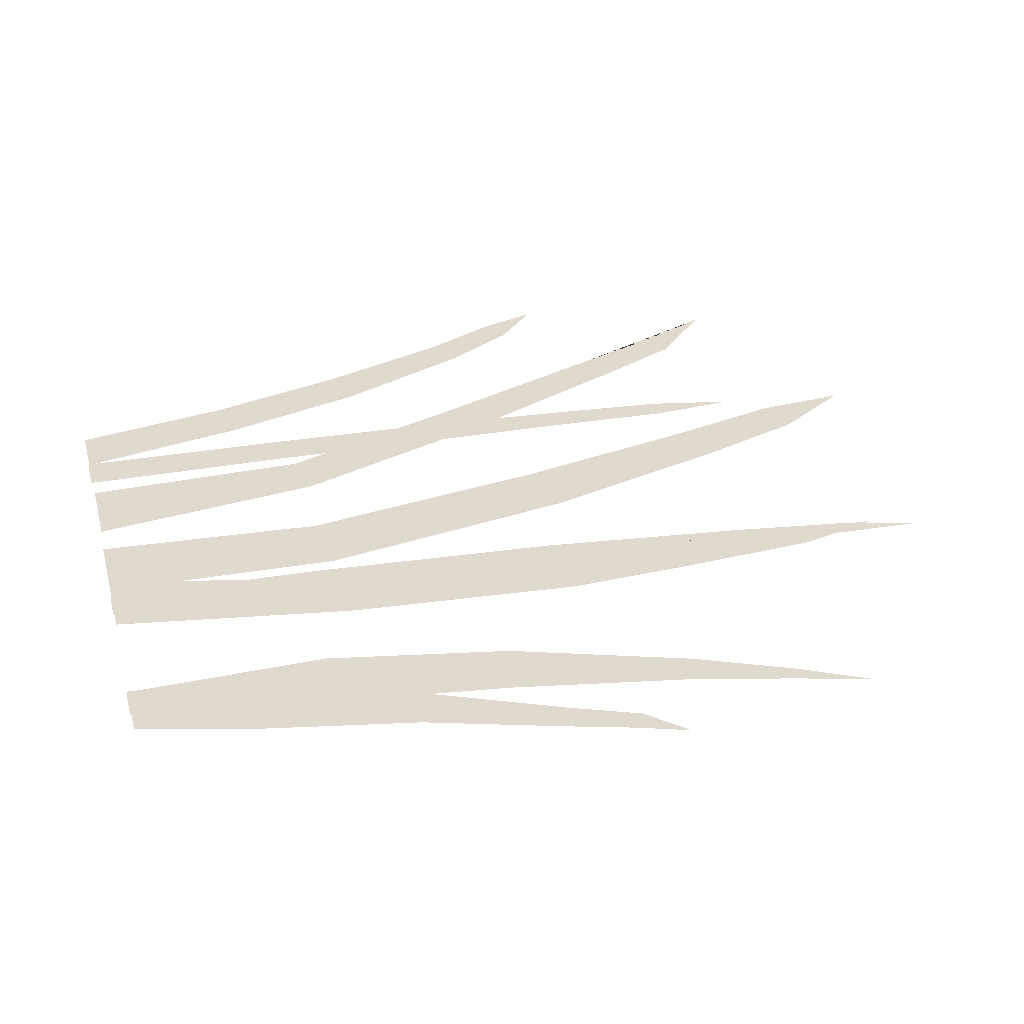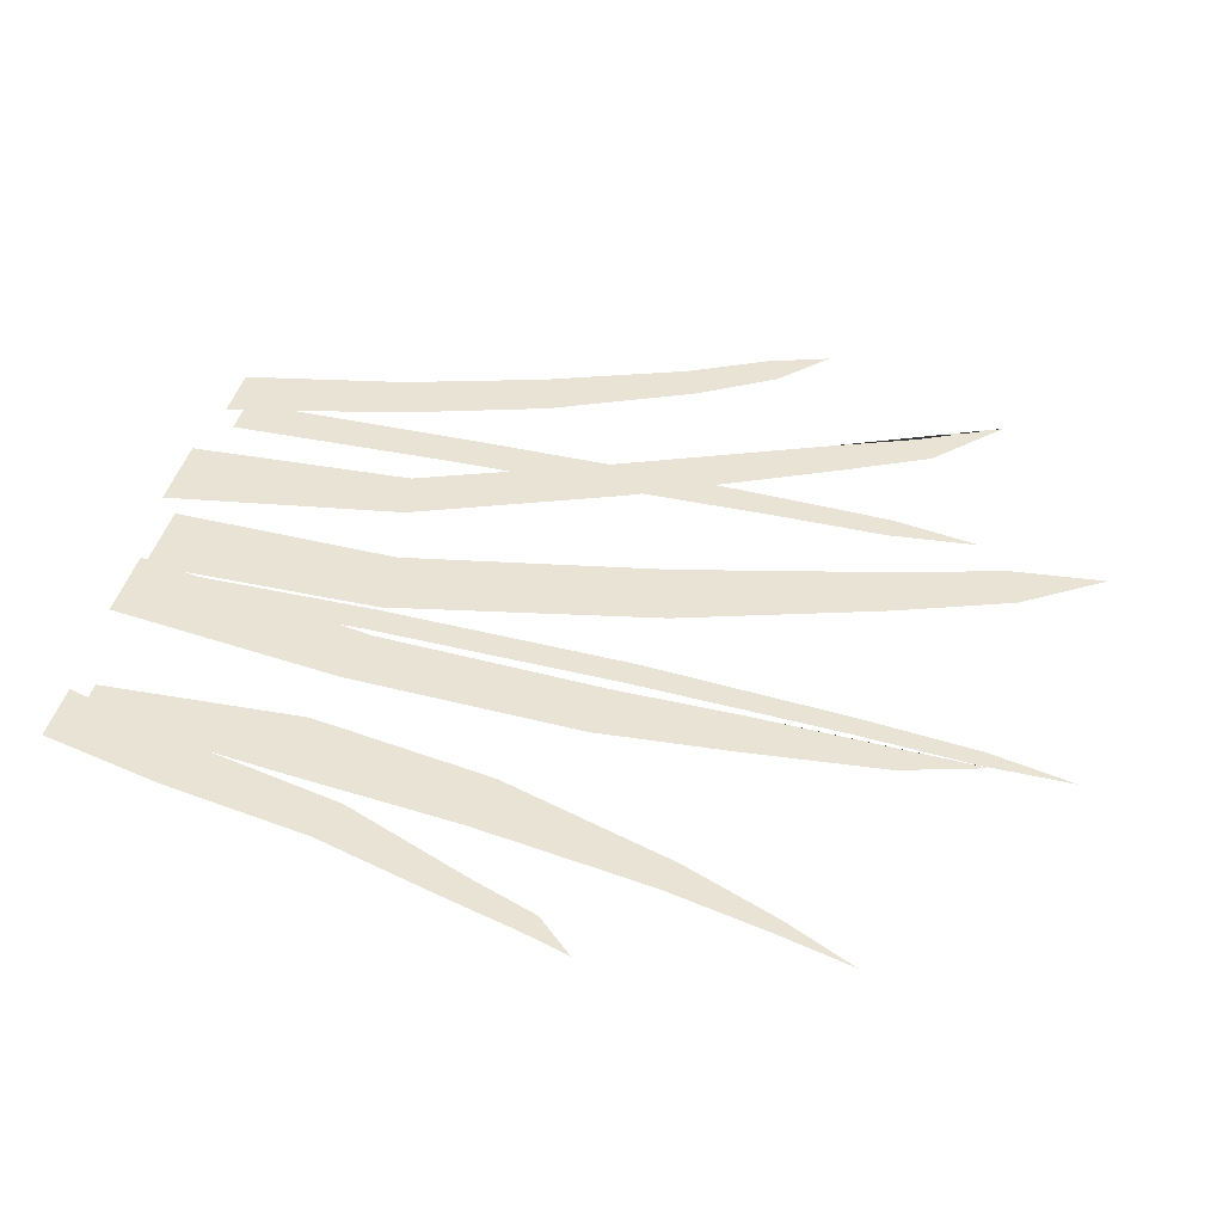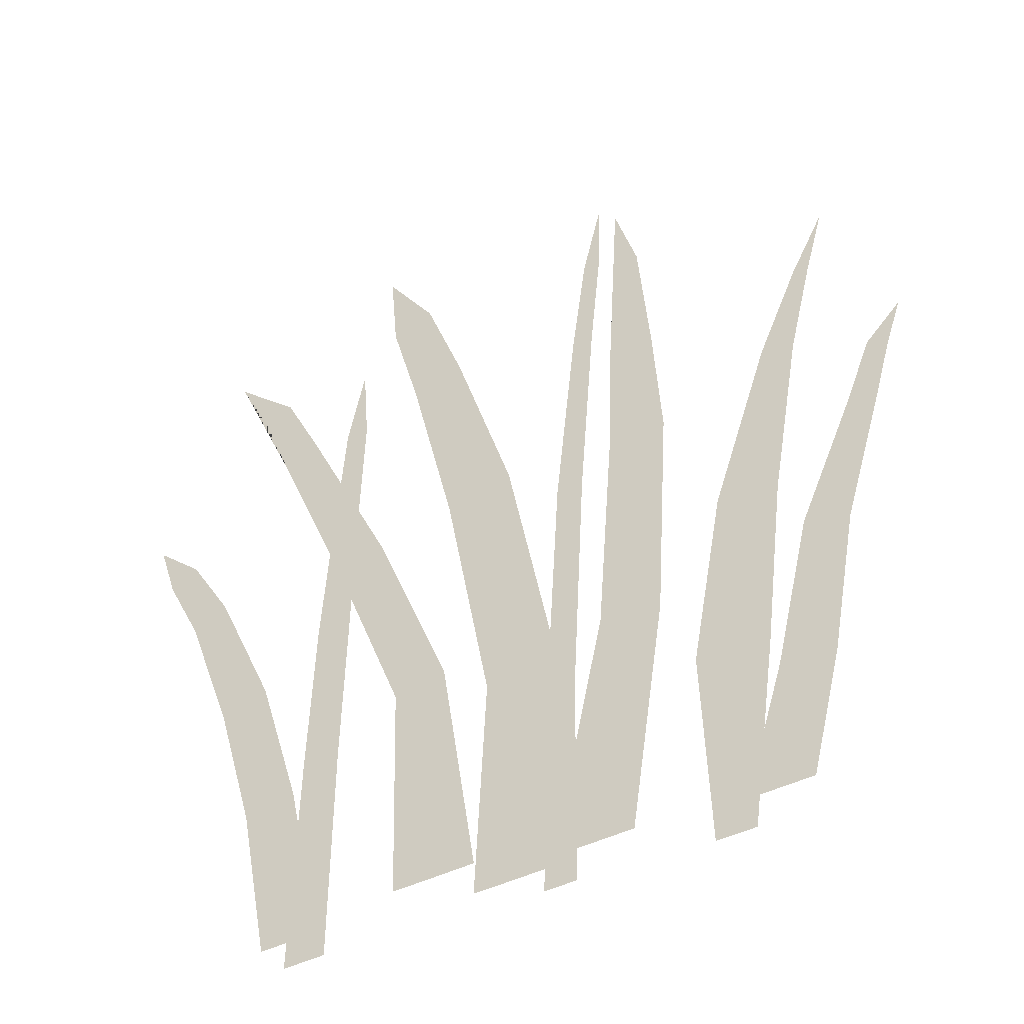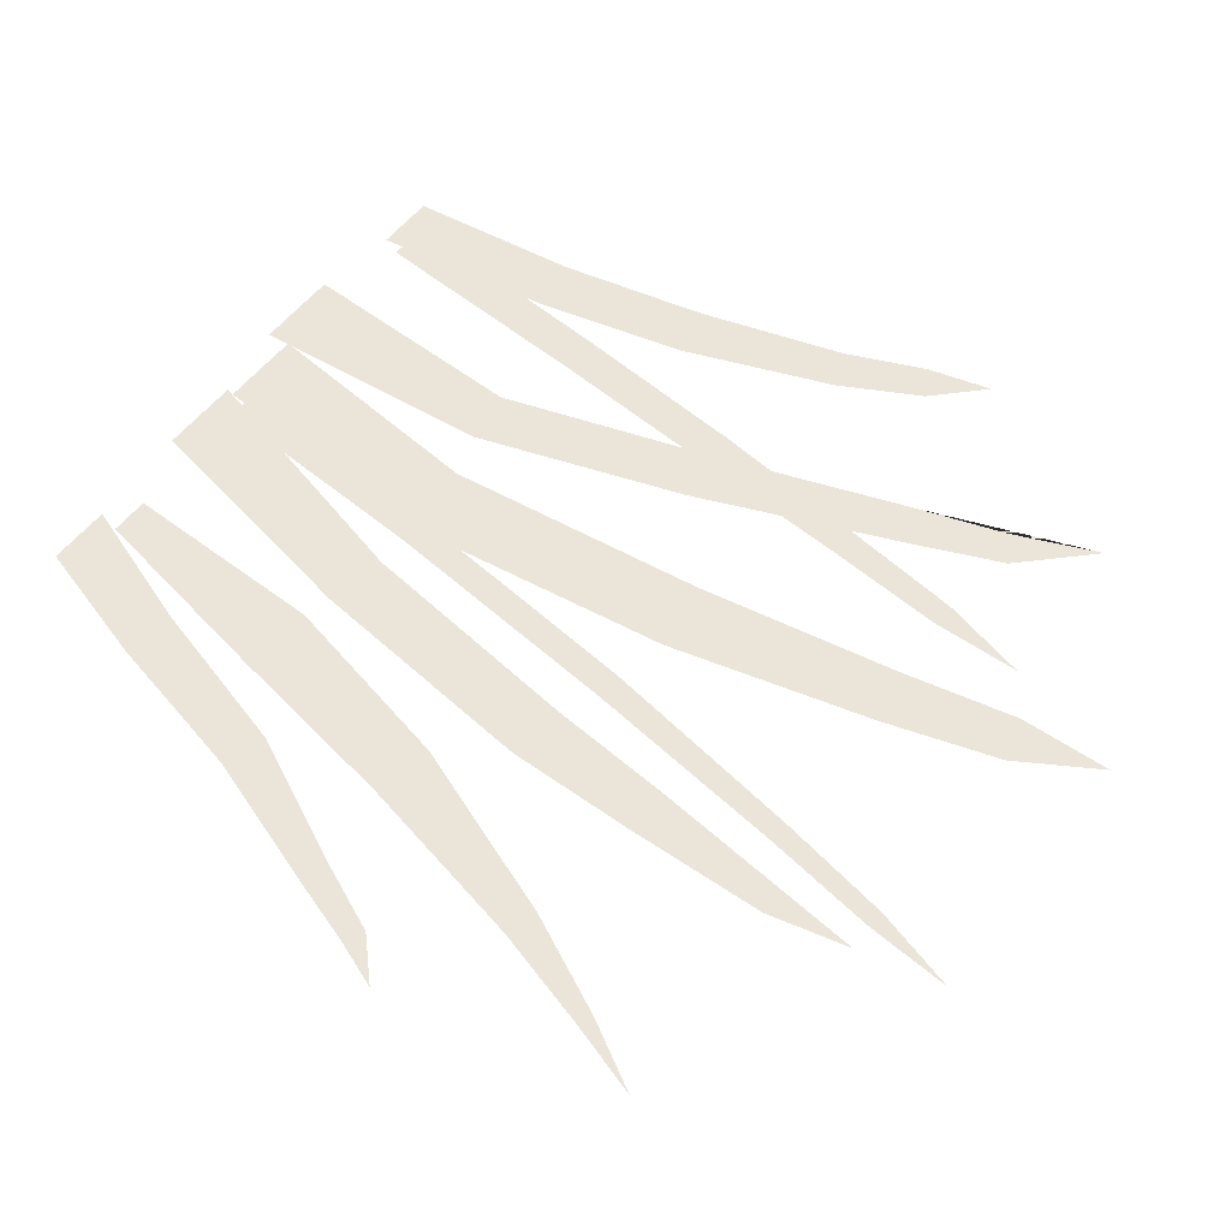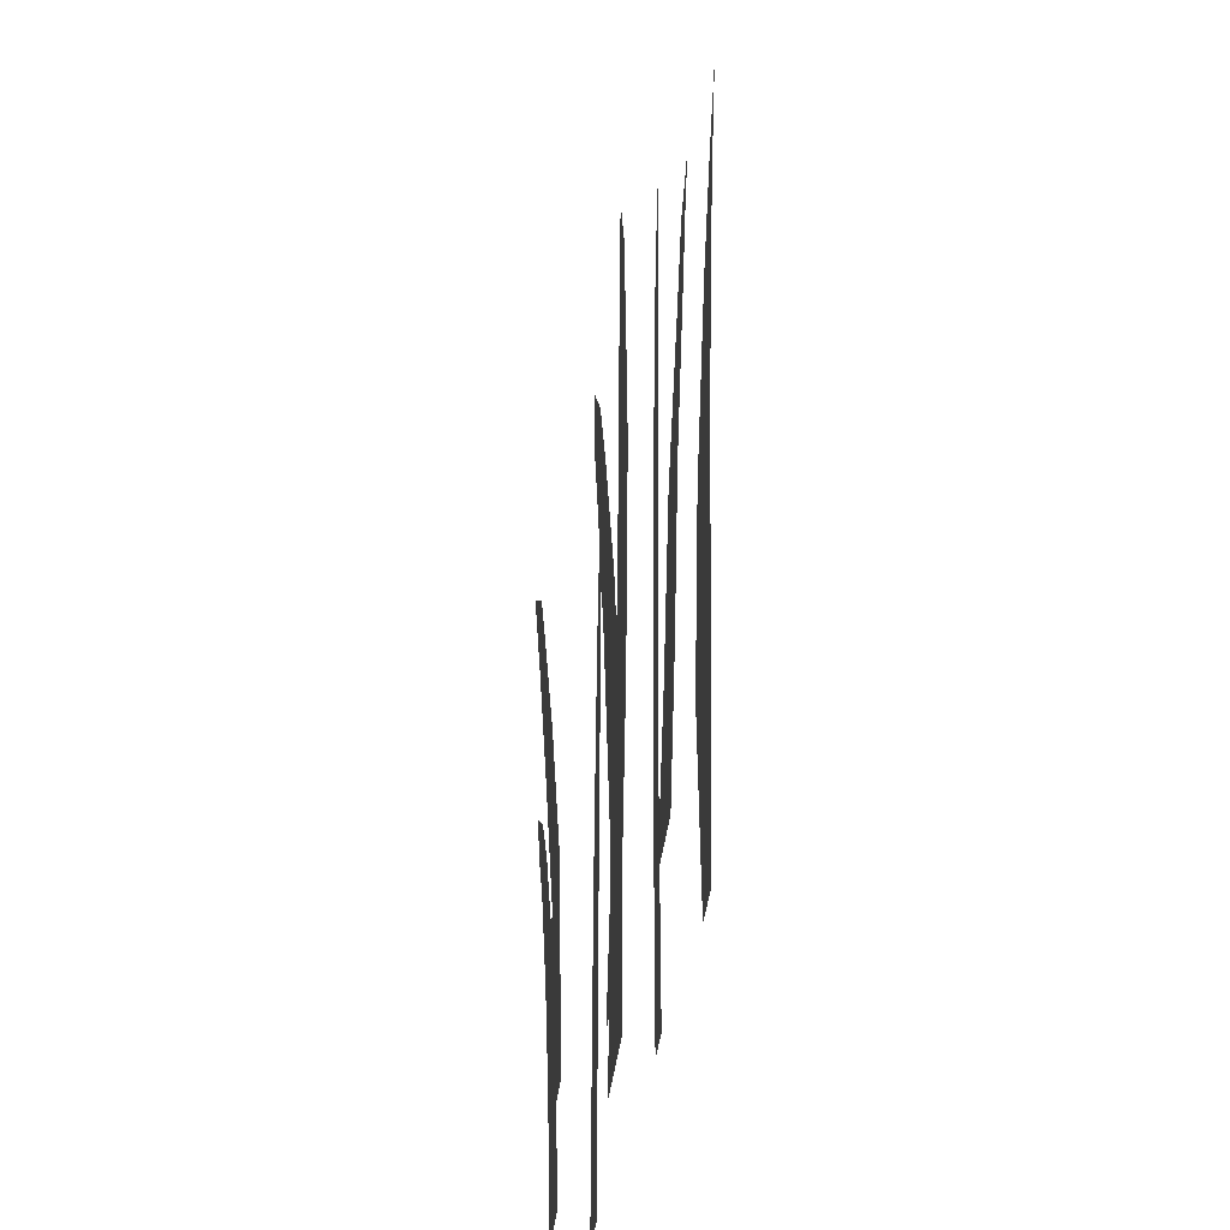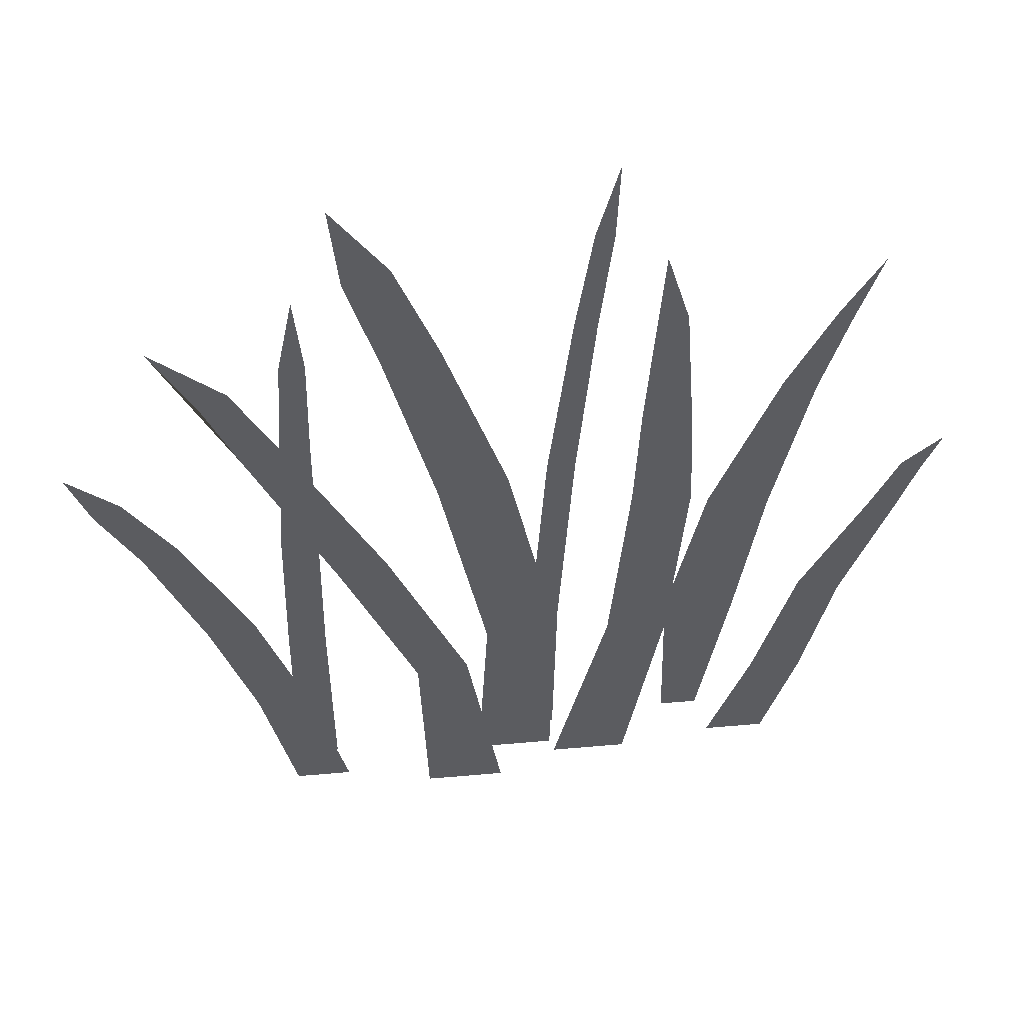
<metadata>
{"format":"obj","ext":"obj","renderer":"f3d","projection":"perspective","resolution":1024,"background":"white","views":[{"elev":32.8,"azim":75.6,"up":"+Z"},{"elev":41.3,"azim":104.0,"up":"+Z"},{"elev":-45.8,"azim":29.6,"up":"+Y"},{"elev":59.4,"azim":129.2,"up":"+Z"},{"elev":-44.0,"azim":82.7,"up":"+Y"},{"elev":54.3,"azim":-5.3,"up":"+Y"}]}
</metadata>
<code>
o grass2_Plane.022
v -0.01495 7.6e-05 -0
v 0.01587 7.8e-05 -0
v -0.04071 0.3151 0
v -0.05748 0.3096 0
v -0.02827 0.1891 0
v -0.001748 0.1942 0
v 0.000459 1.9e-05 -0
v -0.0605 0.3452 0
v -0.04595 0.2659 0
v -0.02529 0.2716 0
v -0.01058 0.08919 -0
v 0.01762 0.09174 -0
v -0.01501 0.1916 0
v -0.03576 0.2693 0
v 0.003736 0.08806 -0
v -0.03746 7.4e-05 0.0141
v -0.006649 7.7e-05 0.0141
v -0.09898 0.2733 0.0141
v -0.1094 0.2663 0.0141
v -0.06744 0.1598 0.0141
v -0.04933 0.1665 0.0141
v -0.02206 1.9e-05 0.0141
v -0.1242 0.2974 0.0141
v -0.09742 0.2348 0.0141
v -0.08415 0.2424 0.0141
v -0.03988 0.08624 0.0141
v -0.01999 0.08993 0.0141
v -0.05838 0.1631 0.0141
v -0.09106 0.239 0.0141
v -0.02951 0.08576 0.0141
v -0.09257 7.6e-05 -0.00445
v -0.07641 7.5e-05 -0.00445
v -0.07244 0.2626 -0.00445
v -0.08168 0.2631 -0.00445
v -0.08892 0.1549 -0.00445
v -0.07476 0.1545 -0.00445
v -0.08449 1.9e-05 -0.00445
v -0.07505 0.2968 -0.00445
v -0.08504 0.2165 -0.00445
v -0.07381 0.216 -0.00445
v -0.09098 0.0885 -0.00445
v -0.07612 0.08822 -0.00445
v -0.08184 0.1547 -0.00445
v -0.0794 0.2167 -0.00445
v -0.08359 0.08601 -0.00445
v -0.09384 5.8e-05 0.007591
v -0.07193 6.1e-05 0.007591
v -0.1438 0.2057 0.007591
v -0.1546 0.1993 0.007591
v -0.121 0.1161 0.007591
v -0.1027 0.1219 0.007591
v -0.08288 1.9e-05 0.007591
v -0.1622 0.2229 0.007591
v -0.1403 0.1699 0.007591
v -0.1266 0.1765 0.007591
v -0.1058 0.06246 0.007591
v -0.08593 0.06565 0.007591
v -0.1119 0.119 0.007591
v -0.1336 0.1735 0.007591
v -0.09561 0.0624 0.007591
v 0.00597 7.5e-05 -0.01037
v 0.01815 7.5e-05 -0.01037
v 0.03539 0.3129 -0.01037
v 0.02847 0.3138 -0.01037
v 0.01376 0.1861 -0.01037
v 0.0244 0.1853 -0.01037
v 0.01206 1.9e-05 -0.01037
v 0.03638 0.3466 -0.01037
v 0.02234 0.2679 -0.01037
v 0.03076 0.267 -0.01037
v 0.008085 0.08752 -0.01037
v 0.01927 0.08713 -0.01037
v 0.01908 0.1857 -0.01037
v 0.02661 0.268 -0.01037
v 0.0136 0.085 -0.01037
v 0.01736 -0.000115 0.004615
v 0.04722 -0.000107 0.004615
v 0.05985 0.2858 0.004615
v 0.04933 0.2855 0.004615
v 0.04438 0.184 0.004615
v 0.06683 0.1823 0.004615
v 0.03229 -0.000111 0.004615
v 0.05115 0.3168 0.004615
v 0.04615 0.2327 0.004615
v 0.06403 0.2323 0.004615
v 0.03776 0.09555 0.004615
v 0.061 0.09167 0.004615
v 0.0556 0.1832 0.004615
v 0.05506 0.2331 0.004615
v 0.04906 0.0911 0.004615
v 0.06685 7e-05 -0.01431
v 0.08175 6.9e-05 -0.01431
v 0.1238 0.2581 -0.01431
v 0.1179 0.2603 -0.01431
v 0.07776 0.152 -0.01431
v 0.1015 0.1471 -0.01431
v 0.0743 1.9e-05 -0.01431
v 0.1319 0.2872 -0.01431
v 0.1012 0.2219 -0.01431
v 0.114 0.218 -0.01431
v 0.06454 0.07975 -0.01431
v 0.09271 0.07679 -0.01431
v 0.08963 0.1495 -0.01431
v 0.1077 0.2204 -0.01431
v 0.07841 0.07619 -0.01431
v 0.08503 4e-05 -0
v 0.1087 3.8e-05 -0
v 0.1548 0.1817 0
v 0.1472 0.1861 0
v 0.115 0.1101 0
v 0.1318 0.1049 0
v 0.09688 7e-06 -0
v 0.1613 0.2006 0
v 0.1372 0.161 0
v 0.1474 0.1561 0
v 0.1007 0.05064 -0
v 0.121 0.04782 -0
v 0.1234 0.1075 0
v 0.1425 0.1588 0
v 0.1107 0.04797 -0
f 5 13 14 9
f 13 6 10 14
f 14 10 3 8
f 9 14 8 4
f 1 7 15 11
f 7 2 12 15
f 15 12 6 13
f 11 15 13 5
f 20 28 29 24
f 28 21 25 29
f 29 25 18 23
f 24 29 23 19
f 16 22 30 26
f 22 17 27 30
f 30 27 21 28
f 26 30 28 20
f 35 43 44 39
f 43 36 40 44
f 44 40 33 38
f 39 44 38 34
f 31 37 45 41
f 37 32 42 45
f 45 42 36 43
f 41 45 43 35
f 50 58 59 54
f 58 51 55 59
f 59 55 48 53
f 54 59 53 49
f 46 52 60 56
f 52 47 57 60
f 60 57 51 58
f 56 60 58 50
f 65 73 74 69
f 73 66 70 74
f 74 70 63 68
f 69 74 68 64
f 61 67 75 71
f 67 62 72 75
f 75 72 66 73
f 71 75 73 65
f 80 88 89 84
f 88 81 85 89
f 89 85 78 83
f 84 89 83 79
f 76 82 90 86
f 82 77 87 90
f 90 87 81 88
f 86 90 88 80
f 95 103 104 99
f 103 96 100 104
f 104 100 93 98
f 99 104 98 94
f 91 97 105 101
f 97 92 102 105
f 105 102 96 103
f 101 105 103 95
f 110 118 119 114
f 118 111 115 119
f 119 115 108 113
f 114 119 113 109
f 106 112 120 116
f 112 107 117 120
f 120 117 111 118
f 116 120 118 110

</code>
